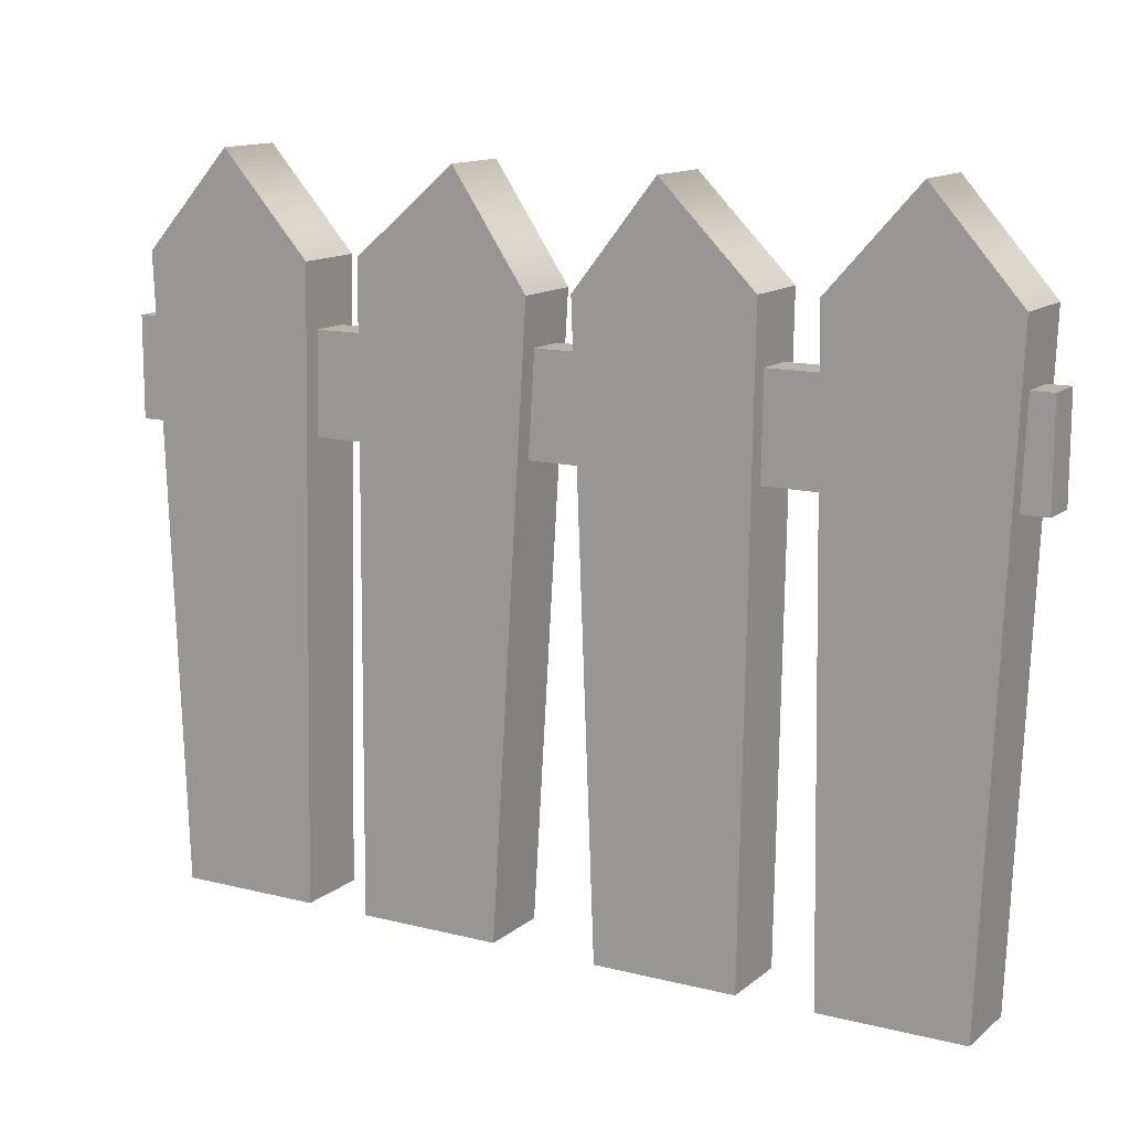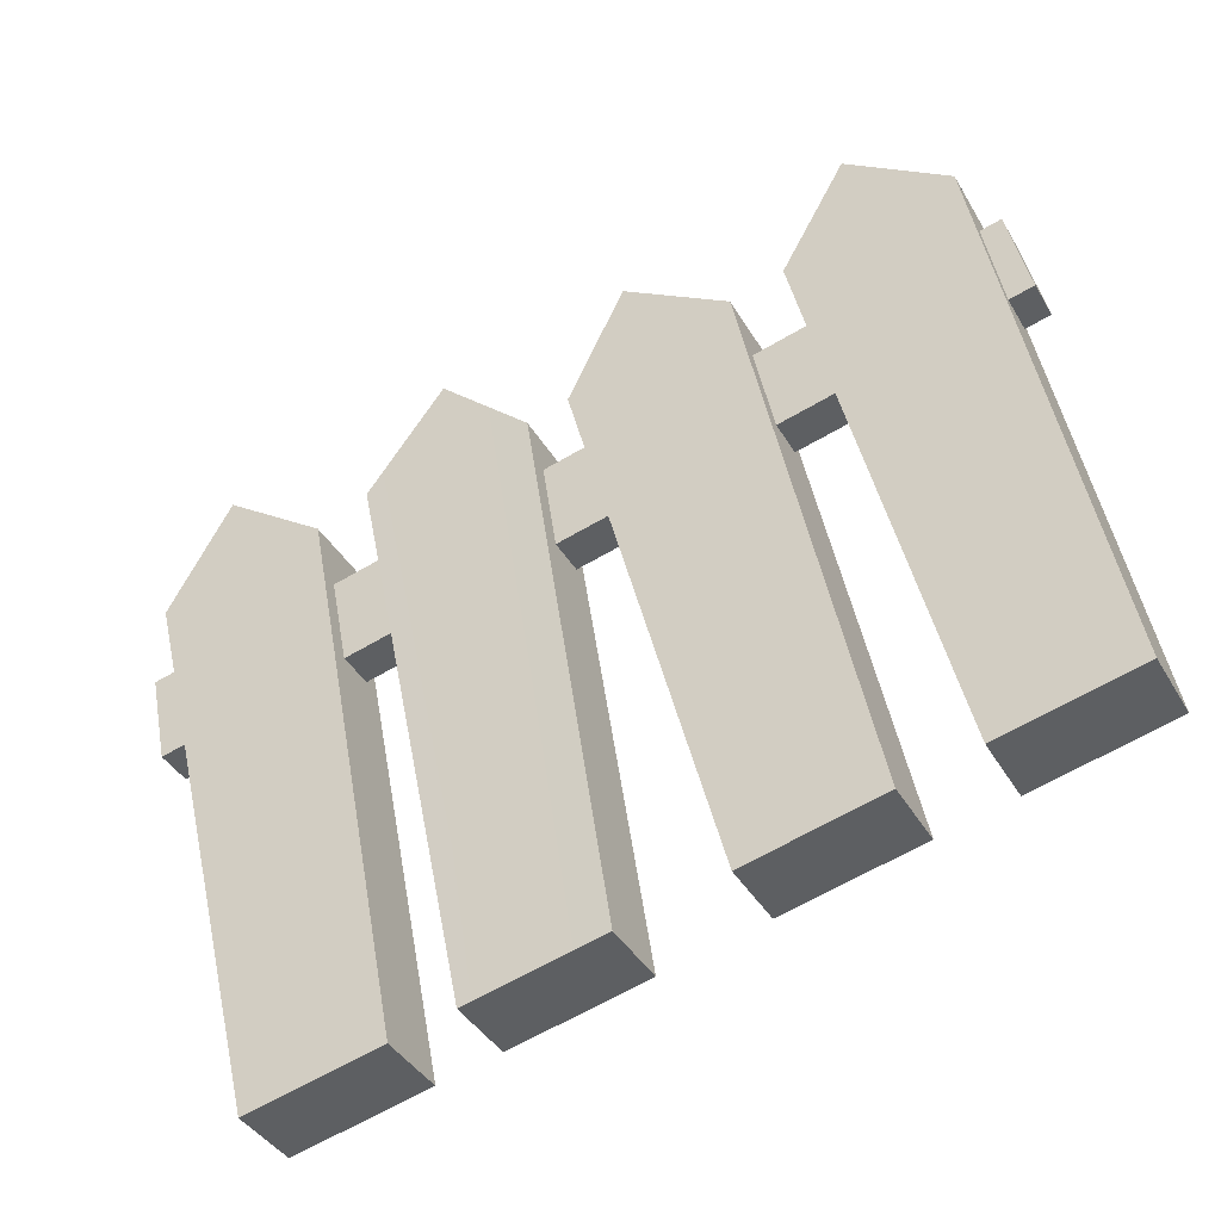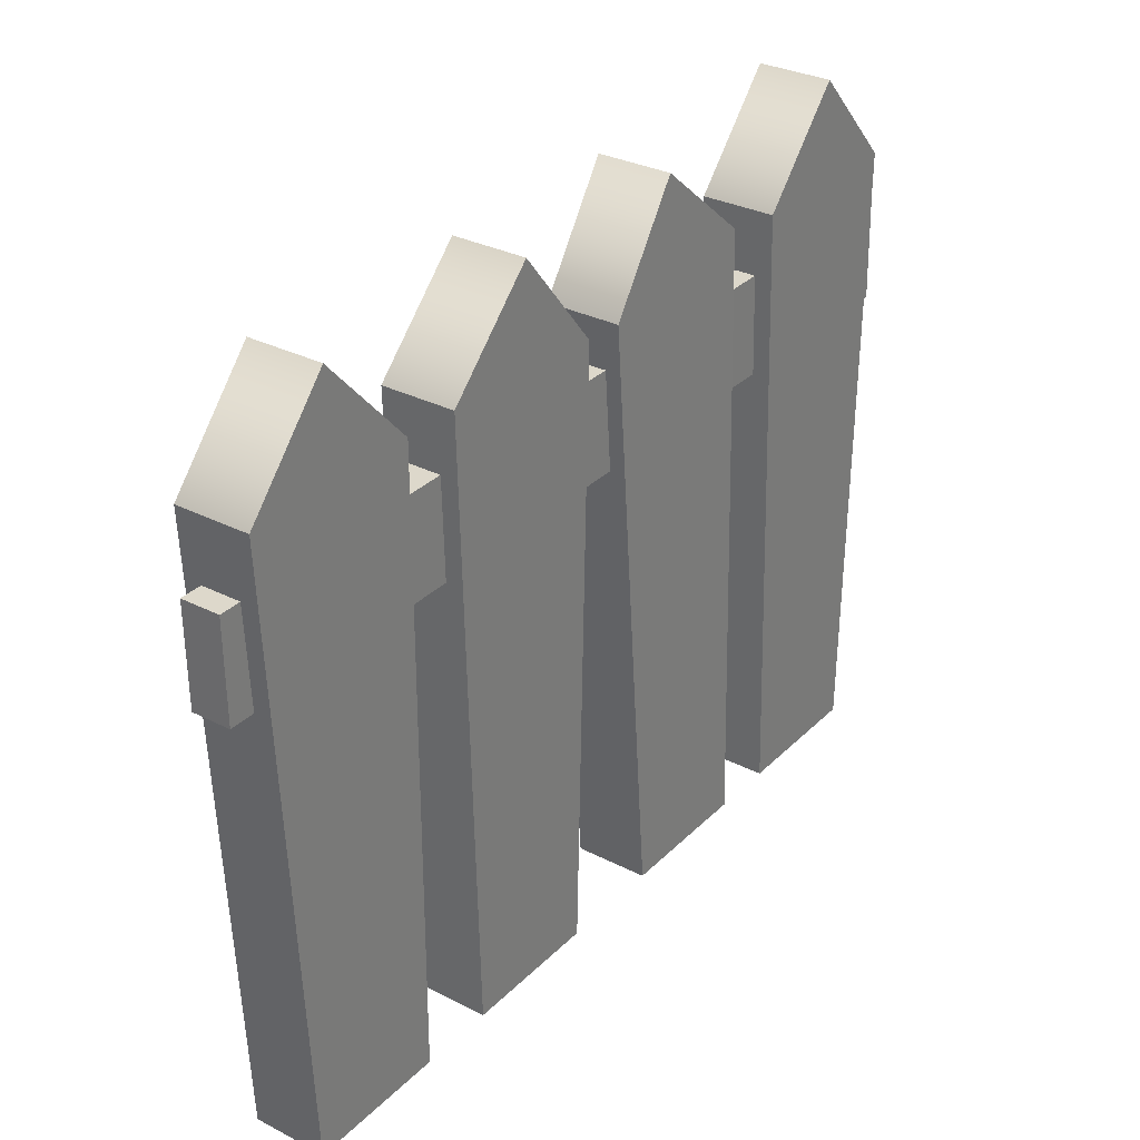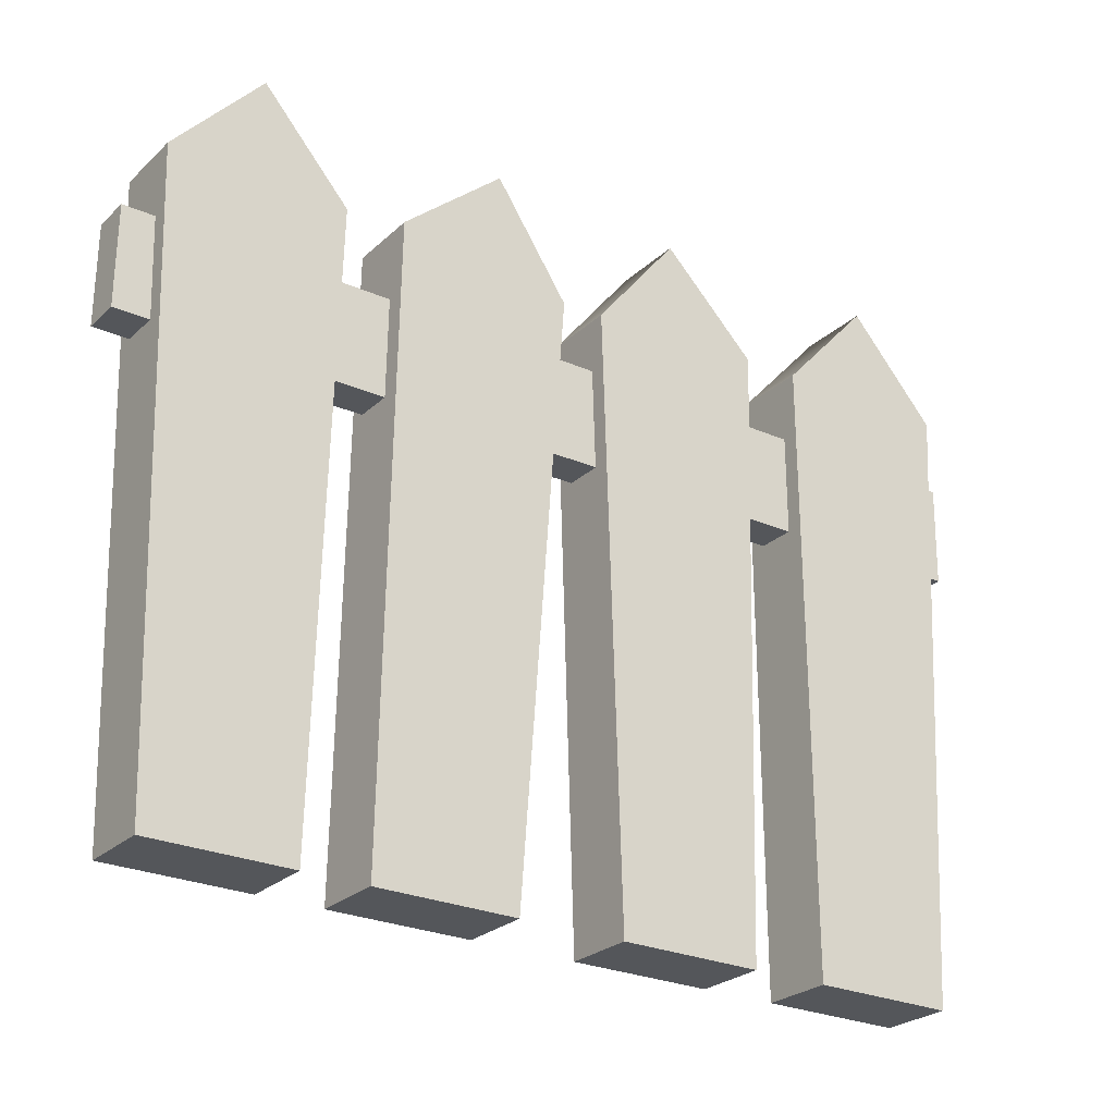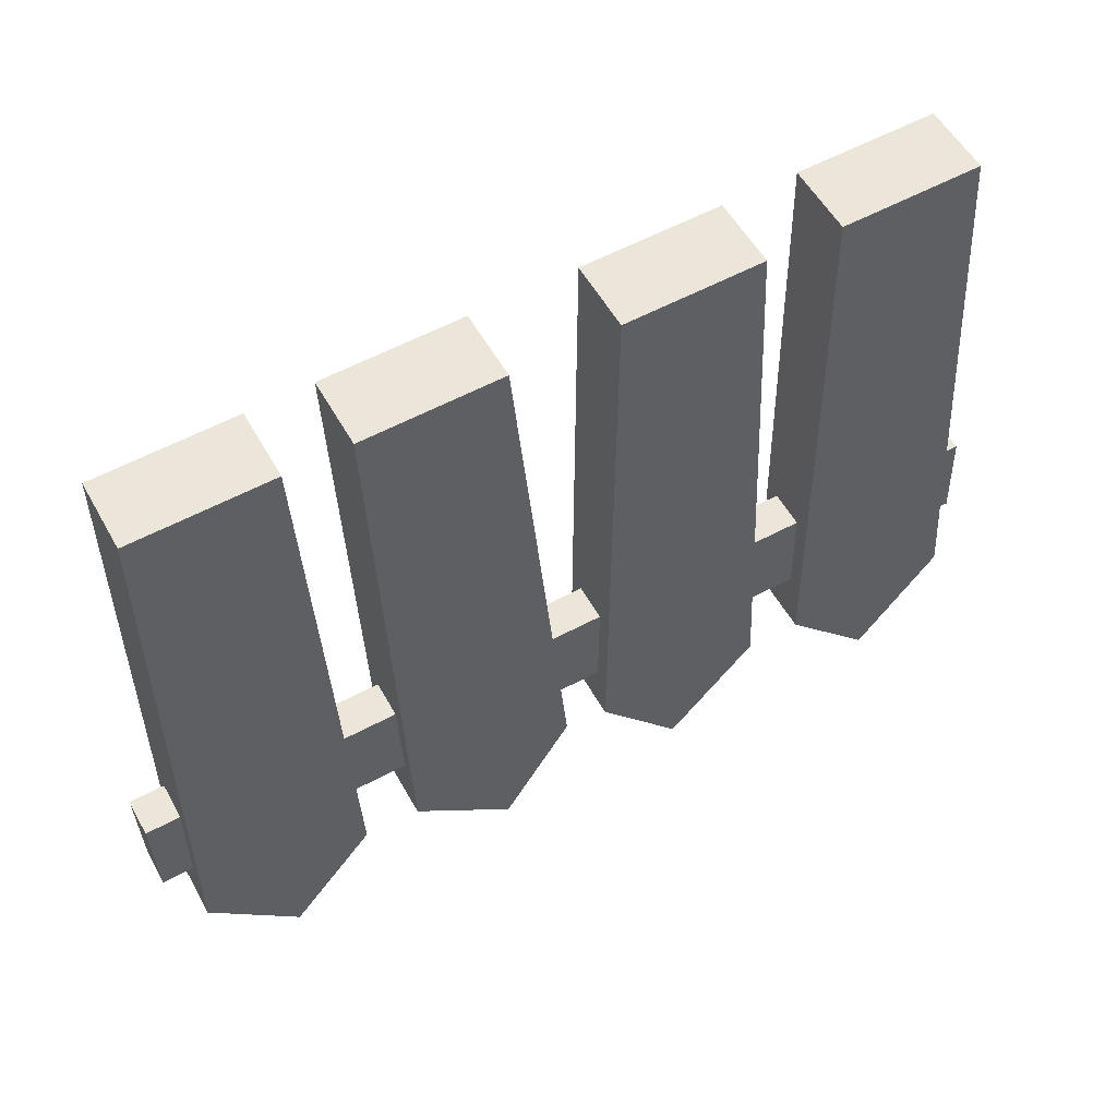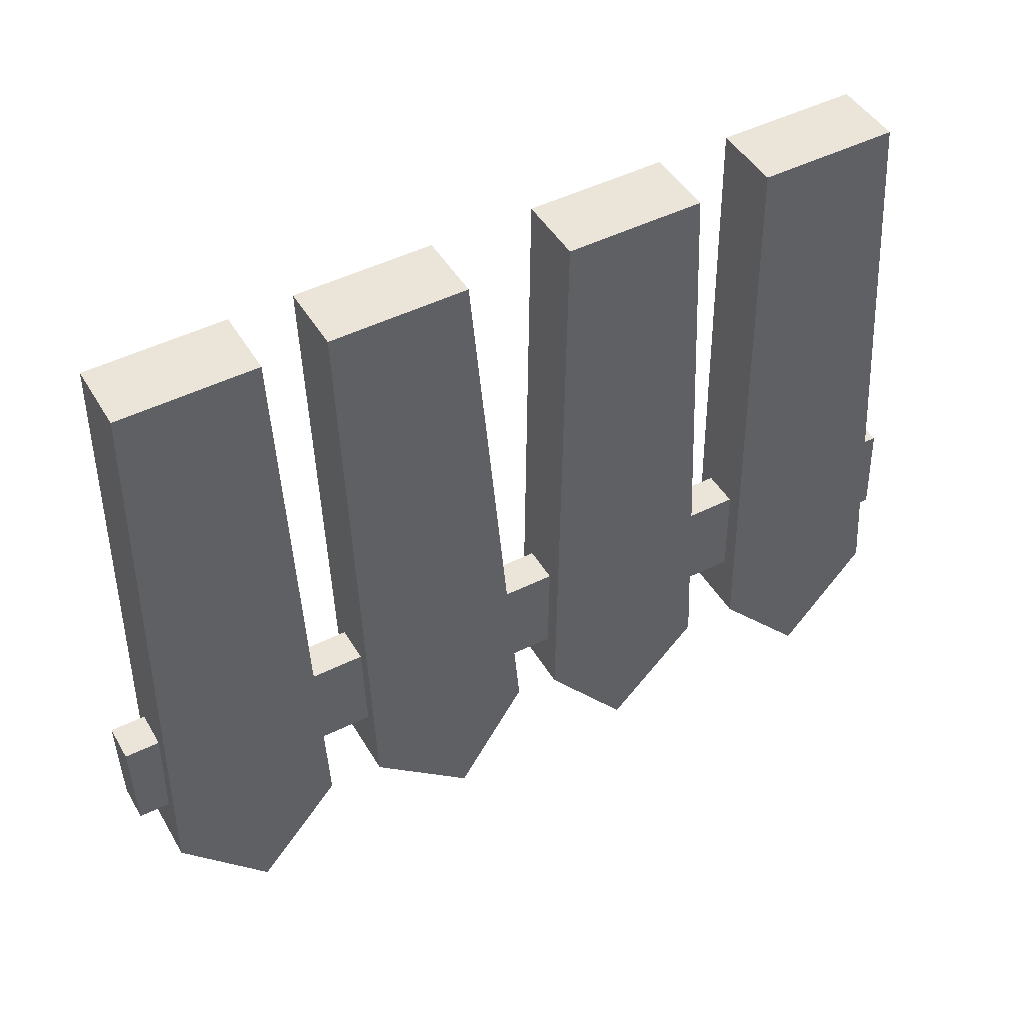
<metadata>
{"format":"obj","ext":"obj","renderer":"f3d","projection":"perspective","resolution":1024,"background":"white","views":[{"elev":12.5,"azim":1.3,"up":"+Y"},{"elev":42.9,"azim":-10.7,"up":"+Z"},{"elev":31.3,"azim":97.8,"up":"+Y"},{"elev":-25.8,"azim":-63.3,"up":"+Y"},{"elev":-35.1,"azim":1.6,"up":"+Z"},{"elev":-44.5,"azim":1.4,"up":"+Z"}]}
</metadata>
<code>
g default
v 1.3 1.436 0.9778
v 1.363 1.437 0.8628
v 1.301 1.773 0.9809
v 1.364 1.774 0.8659
v -1.388 1.793 -0.4907
v -1.325 1.794 -0.6056
v -1.389 1.455 -0.4938
v -1.326 1.456 -0.6088
g Fence
f 3 4 6 5
f 7 8 2 1
f 2 8 6 4
f 7 1 3 5
f 1 2 4 3
f 5 6 8 7
g default
v 0.8398 -0.08005 0.4973
v 0.7207 -0.08183 0.7149
v 0.8132 1.994 0.4997
v 0.6941 1.993 0.7173
v 1.074 2.326 0.6454
v 0.9554 2.324 0.863
v 1.334 1.991 0.7849
v 1.215 1.989 1.002
v 1.259 -0.08309 0.7265
v 1.14 -0.08487 0.9441
v 1.049 -0.08157 0.6119
v 0.9301 -0.08335 0.8295
g Fence pasted__fence_wood3
f 9 10 12 11
f 11 12 14 13
f 13 14 16 15
f 15 16 18 17
f 17 18 20 19
f 19 20 10 9
f 20 18 16 14
f 10 20 14 12
f 17 19 13 15
f 19 9 11 13
g default
v 0.4972 -0.0802 0.5926
v 0.6163 -0.07842 0.375
v 0.5279 1.989 0.6263
v 0.647 1.991 0.4087
v 0.2508 2.306 0.4772
v 0.3699 2.308 0.2596
v 0.007706 1.957 0.3414
v 0.1268 1.959 0.1238
v 0.07827 -0.07716 0.3633
v 0.1974 -0.07538 0.1457
v 0.2877 -0.07868 0.478
v 0.4068 -0.0769 0.2604
g Fence pasted__fence_wood2
f 21 22 24 23
f 23 24 26 25
f 25 26 28 27
f 27 28 30 29
f 29 30 32 31
f 31 32 22 21
f 32 30 28 26
f 22 32 26 24
f 29 31 25 27
f 31 21 23 25
g default
v -0.5348 -0.07006 -0.2549
v -0.6539 -0.07184 -0.0373
v -0.5221 2.029 -0.2226
v -0.6412 2.027 -0.004979
v -0.2245 2.318 -0.05732
v -0.3436 2.316 0.1603
v -0.005821 1.946 0.05932
v -0.1249 1.944 0.2769
v -0.1159 -0.0731 -0.02565
v -0.2349 -0.07488 0.1919
v -0.3253 -0.07158 -0.1403
v -0.4444 -0.07336 0.07732
g Fence pasted__fence_wood1
f 33 34 36 35
f 35 36 38 37
f 37 38 40 39
f 39 40 42 41
f 41 42 44 43
f 43 44 34 33
f 44 42 40 38
f 34 44 38 36
f 41 43 37 39
f 43 33 35 37
g default
v -0.8442 -0.07046 -0.1415
v -0.7252 -0.06868 -0.3591
v -0.8088 2.004 -0.1051
v -0.6897 2.005 -0.3227
v -1.069 2.339 -0.2446
v -0.9495 2.341 -0.4622
v -1.33 2.007 -0.3903
v -1.211 2.009 -0.6079
v -1.263 -0.06741 -0.3707
v -1.144 -0.06563 -0.5883
v -1.054 -0.06893 -0.2561
v -0.9346 -0.06716 -0.4737
g Fence pasted__fence_wood
f 45 46 48 47
f 47 48 50 49
f 49 50 52 51
f 51 52 54 53
f 53 54 56 55
f 55 56 46 45
f 56 54 52 50
f 46 56 50 48
f 53 55 49 51
f 55 45 47 49

</code>
